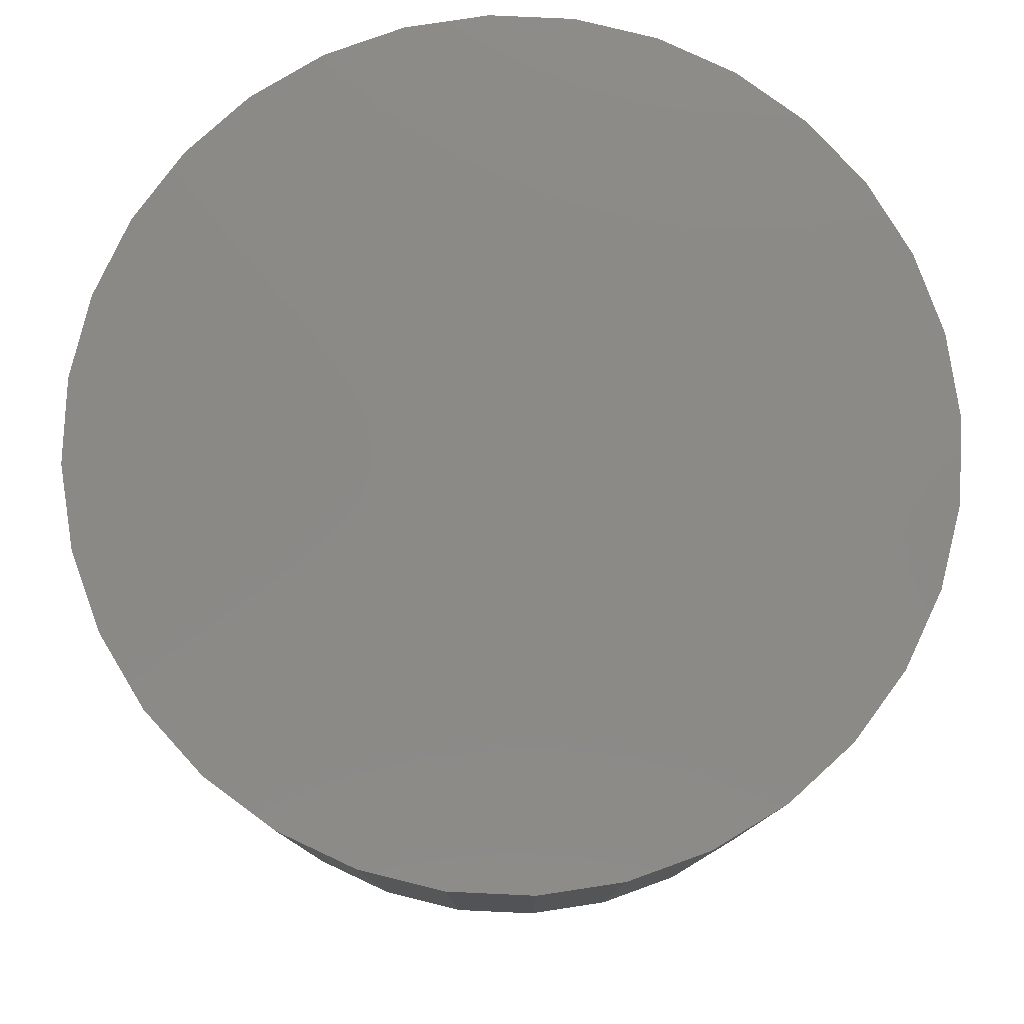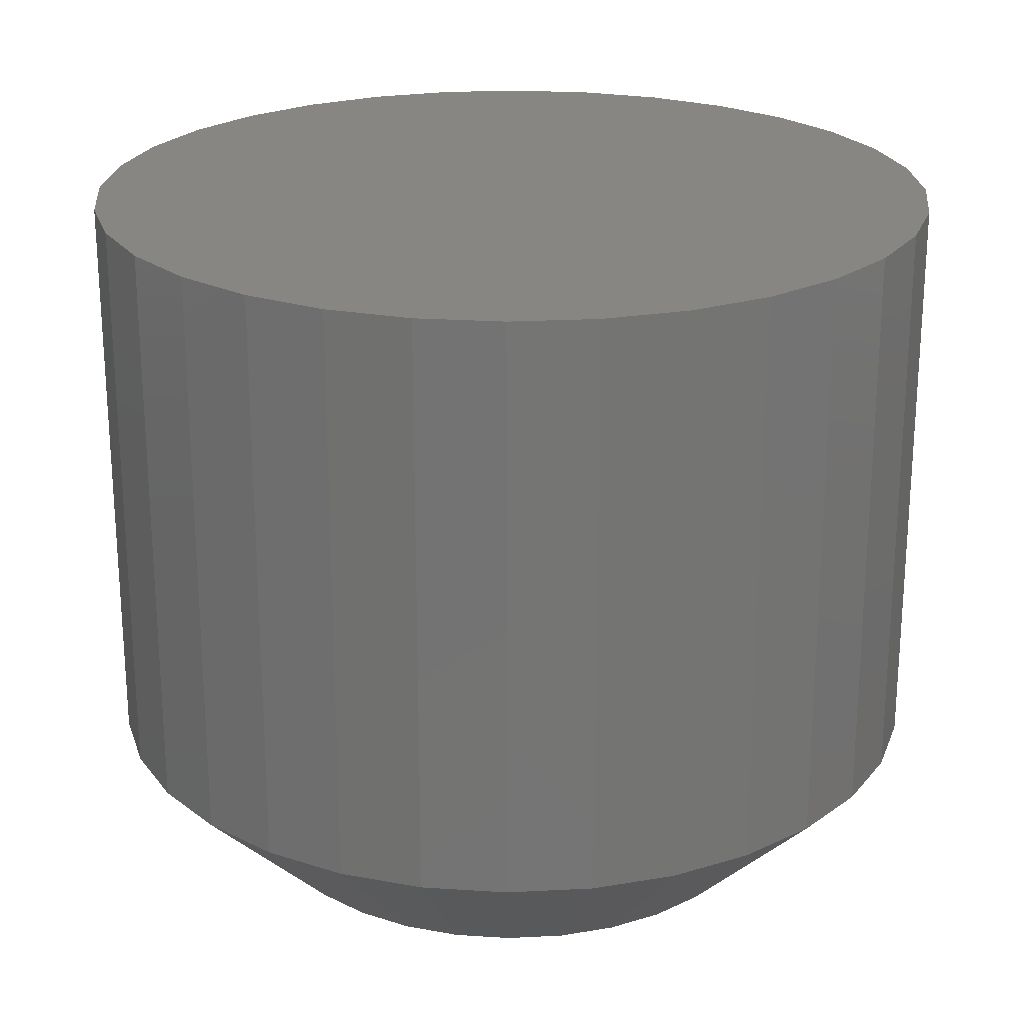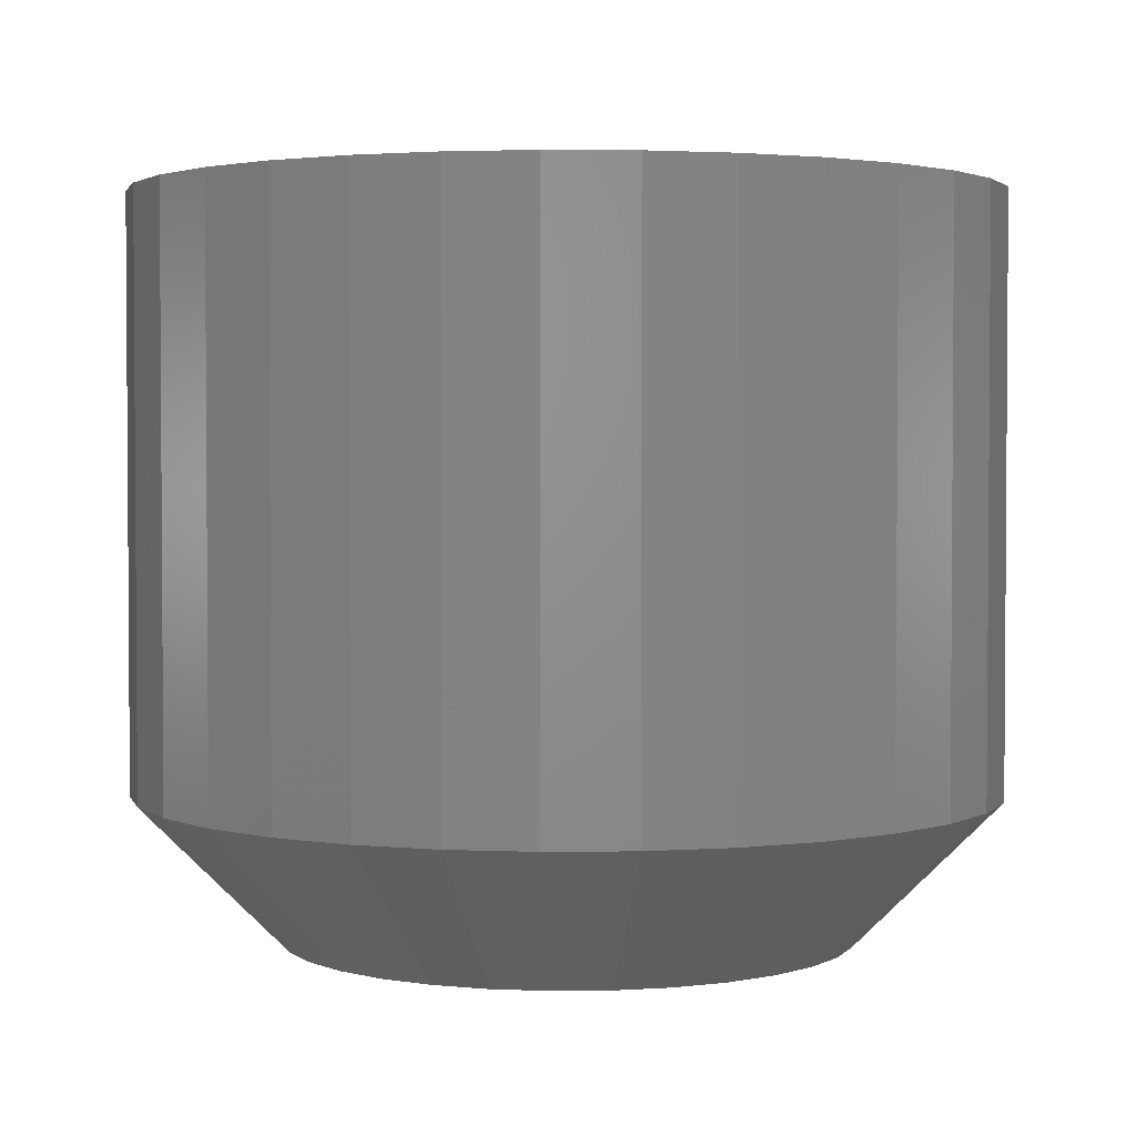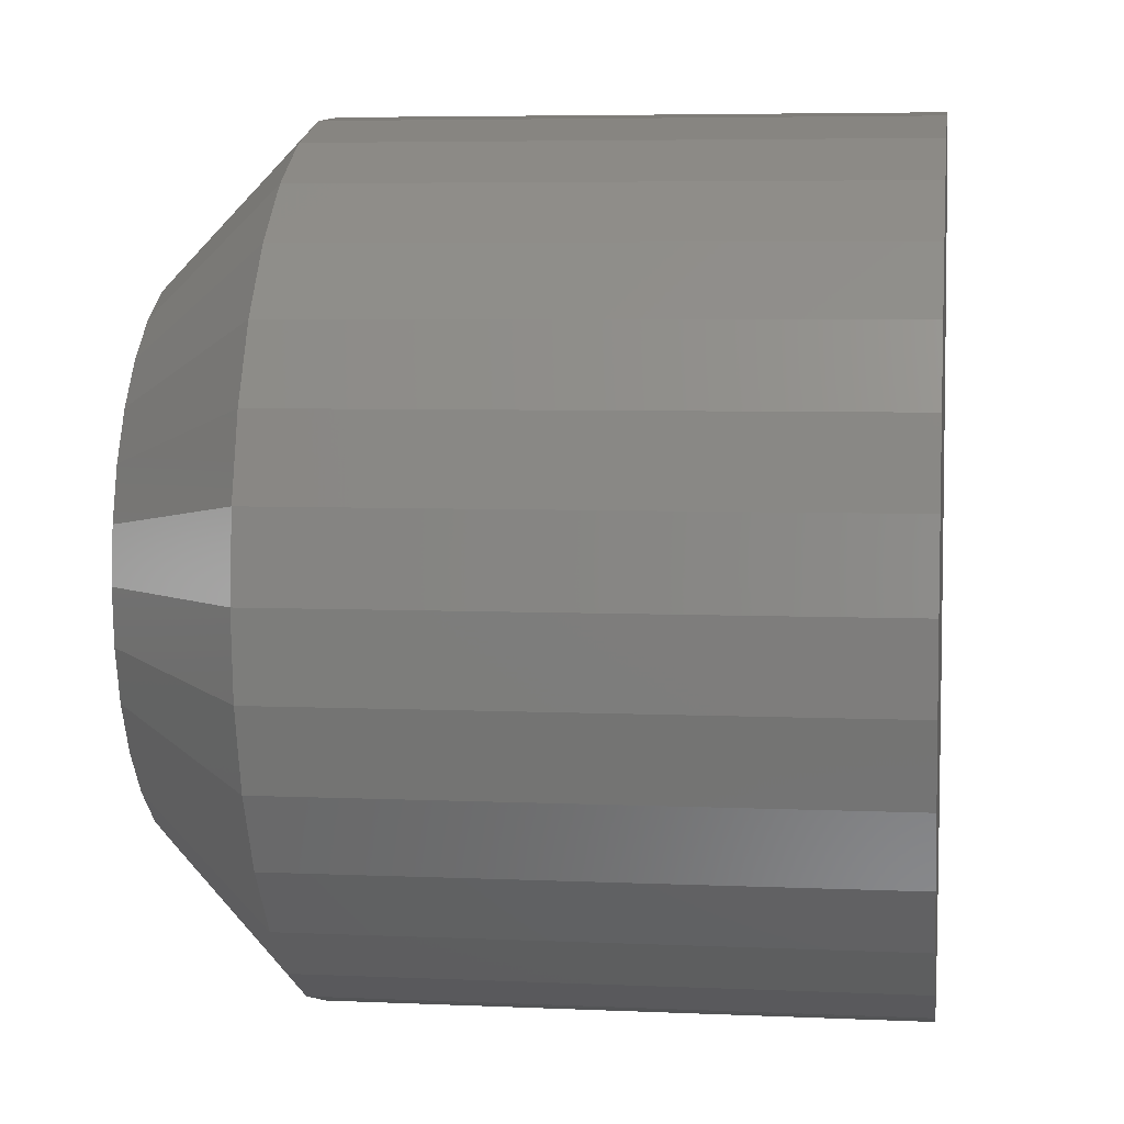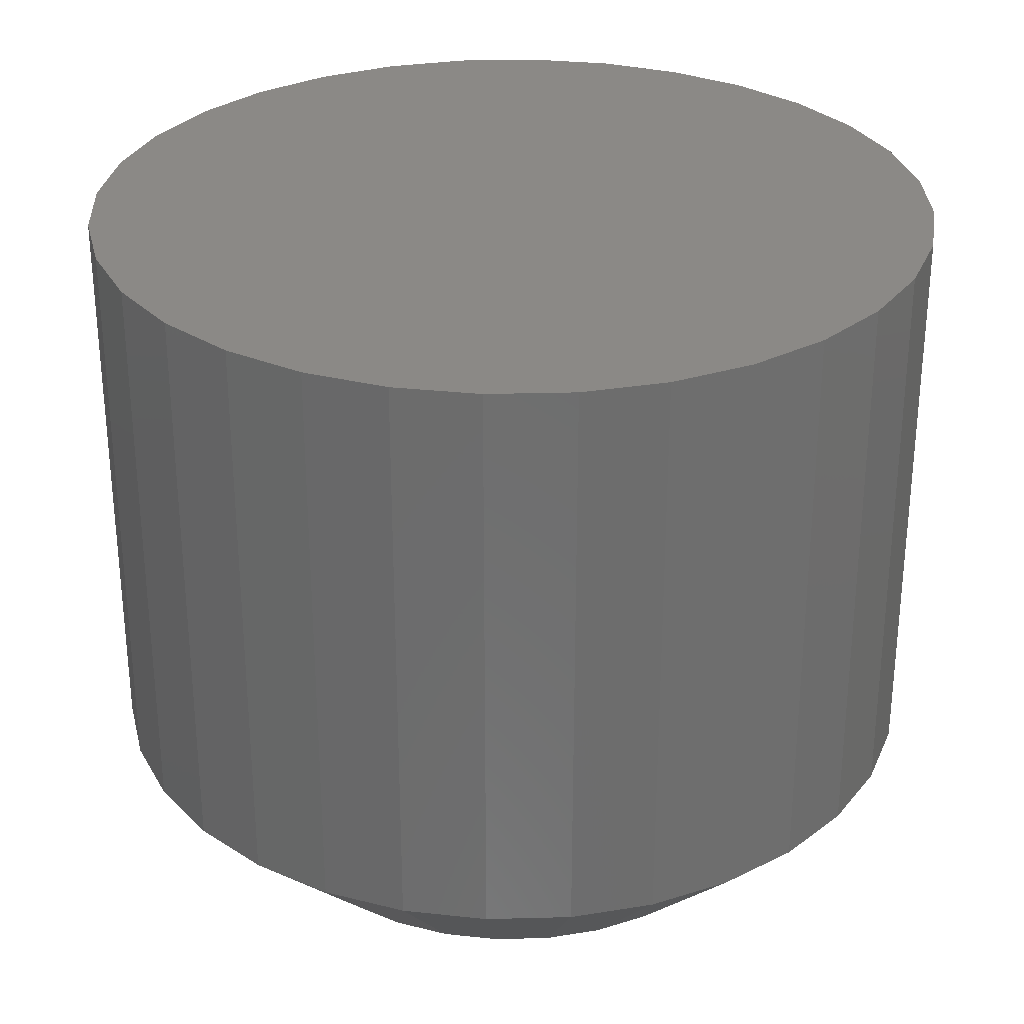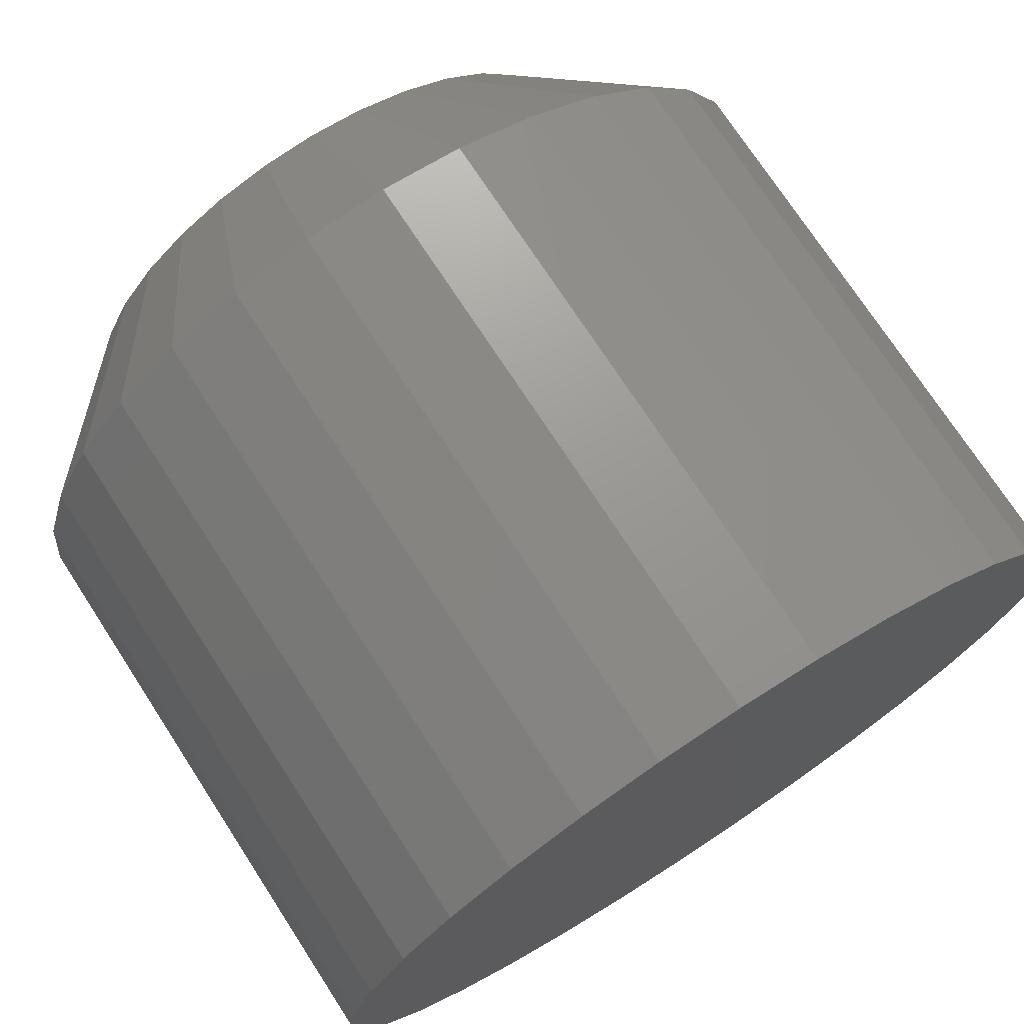
<metadata>
{"format":"stl","ext":"stl","renderer":"f3d","projection":"perspective","resolution":1024,"background":"white","views":[{"elev":79.3,"azim":-115.5,"up":"+Z"},{"elev":23.1,"azim":-123.1,"up":"+Z"},{"elev":2.5,"azim":-165.7,"up":"+Z"},{"elev":5.5,"azim":-82.1,"up":"+Y"},{"elev":29.9,"azim":3.4,"up":"+Z"},{"elev":73.4,"azim":-33.0,"up":"+Y"}]}
</metadata>
<code>
# stl→obj: 96 verts, 188 faces
v 0.4004 0.6743 0
v 0.4023 0.6766 0
v 0.4237 0.6766 0
v 0.4256 0.6743 0
v 0.399 0.6717 0
v 0.427 0.6717 0
v 0.4256 0.6575 0
v 0.4004 0.6575 0
v 0.427 0.6601 0
v 0.4023 0.6552 0
v 0.4237 0.6552 0
v 0.4046 0.6533 0
v 0.4214 0.6533 0
v 0.4072 0.6519 0
v 0.41 0.651 0
v 0.4188 0.6519 0
v 0.413 0.6507 0
v 0.4159 0.651 0
v 0.4214 0.6785 0
v 0.4046 0.6785 0
v 0.4072 0.6799 0
v 0.41 0.6807 0
v 0.413 0.681 0
v 0.4159 0.6807 0
v 0.4188 0.6799 0
v 0.399 0.6601 0
v 0.3982 0.6629 0
v 0.4278 0.6629 0
v 0.3979 0.6659 0
v 0.4281 0.6659 0
v 0.3982 0.6688 0
v 0.4278 0.6688 0
v 0.4359 0.6659 0.007812
v 0.4359 0.6659 0.03906
v 0.4355 0.6614 0.007812
v 0.4355 0.6614 0.03906
v 0.4342 0.6571 0.007812
v 0.4342 0.6571 0.03906
v 0.4321 0.6531 0.007812
v 0.4321 0.6531 0.03906
v 0.4292 0.6496 0.007812
v 0.4292 0.6496 0.03906
v 0.4257 0.6468 0.007812
v 0.4257 0.6468 0.03906
v 0.4218 0.6447 0.007812
v 0.4218 0.6447 0.03906
v 0.4175 0.6434 0.007812
v 0.4175 0.6434 0.03906
v 0.413 0.6429 0.007812
v 0.413 0.6429 0.03906
v 0.4085 0.6434 0.007812
v 0.4085 0.6434 0.03906
v 0.4042 0.6447 0.007812
v 0.4042 0.6447 0.03906
v 0.4002 0.6468 0.007812
v 0.4002 0.6468 0.03906
v 0.3968 0.6496 0.007812
v 0.3968 0.6496 0.03906
v 0.3939 0.6531 0.007812
v 0.3939 0.6531 0.03906
v 0.3918 0.6571 0.007812
v 0.3918 0.6571 0.03906
v 0.3905 0.6614 0.007812
v 0.3905 0.6614 0.03906
v 0.39 0.6659 0.007812
v 0.39 0.6659 0.03906
v 0.3905 0.6703 0.007812
v 0.3905 0.6703 0.03906
v 0.3918 0.6747 0.007812
v 0.3918 0.6747 0.03906
v 0.3939 0.6786 0.007812
v 0.3939 0.6786 0.03906
v 0.3968 0.6821 0.007812
v 0.3968 0.6821 0.03906
v 0.4002 0.6849 0.007812
v 0.4002 0.6849 0.03906
v 0.4042 0.6871 0.007812
v 0.4042 0.6871 0.03906
v 0.4085 0.6884 0.007812
v 0.4085 0.6884 0.03906
v 0.413 0.6888 0.007812
v 0.413 0.6888 0.03906
v 0.4175 0.6884 0.007812
v 0.4175 0.6884 0.03906
v 0.4218 0.6871 0.007812
v 0.4218 0.6871 0.03906
v 0.4257 0.6849 0.007812
v 0.4257 0.6849 0.03906
v 0.4292 0.6821 0.007812
v 0.4292 0.6821 0.03906
v 0.4321 0.6786 0.007812
v 0.4321 0.6786 0.03906
v 0.4342 0.6747 0.007812
v 0.4342 0.6747 0.03906
v 0.4355 0.6703 0.007812
v 0.4355 0.6703 0.03906
f 1 2 3
f 4 1 3
f 5 1 4
f 6 5 4
f 7 8 9
f 10 8 7
f 11 10 7
f 12 10 11
f 13 12 11
f 13 14 12
f 15 14 13
f 16 15 13
f 16 17 15
f 18 17 16
f 19 3 2
f 19 2 20
f 19 20 21
f 19 21 22
f 19 22 23
f 19 23 24
f 19 24 25
f 8 26 9
f 9 26 27
f 9 27 28
f 28 27 29
f 28 29 30
f 30 29 31
f 30 31 32
f 32 31 5
f 32 5 6
f 33 34 35
f 35 34 36
f 35 36 37
f 37 36 38
f 37 38 39
f 39 38 40
f 39 40 41
f 41 40 42
f 41 42 43
f 43 42 44
f 43 44 45
f 45 44 46
f 45 46 47
f 47 46 48
f 47 48 49
f 49 48 50
f 49 50 51
f 51 50 52
f 51 52 53
f 53 52 54
f 53 54 55
f 55 54 56
f 55 56 57
f 57 56 58
f 57 58 59
f 59 58 60
f 59 60 61
f 61 60 62
f 61 62 63
f 63 62 64
f 63 64 65
f 65 64 66
f 65 66 67
f 67 66 68
f 67 68 69
f 69 68 70
f 69 70 71
f 71 70 72
f 71 72 73
f 73 72 74
f 73 74 75
f 75 74 76
f 75 76 77
f 77 76 78
f 77 78 79
f 79 78 80
f 79 80 81
f 81 80 82
f 81 82 83
f 83 82 84
f 83 84 85
f 85 84 86
f 85 86 87
f 87 86 88
f 87 88 89
f 89 88 90
f 89 90 91
f 91 90 92
f 91 92 93
f 93 92 94
f 93 94 95
f 95 94 96
f 95 96 33
f 33 96 34
f 29 63 65
f 29 27 63
f 33 28 30
f 33 35 28
f 26 61 63
f 26 63 27
f 8 57 59
f 59 61 8
f 8 61 26
f 14 53 55
f 14 55 12
f 55 10 12
f 15 49 51
f 51 53 15
f 15 53 14
f 16 45 47
f 16 47 18
f 47 17 18
f 13 41 43
f 43 45 13
f 13 45 16
f 9 37 39
f 9 39 7
f 39 11 7
f 35 37 28
f 28 37 9
f 57 8 10
f 10 55 57
f 49 15 17
f 17 47 49
f 41 13 11
f 11 39 41
f 30 95 33
f 30 32 95
f 65 31 29
f 65 67 31
f 6 93 95
f 6 95 32
f 4 89 91
f 91 93 4
f 4 93 6
f 25 85 87
f 25 87 19
f 87 3 19
f 24 81 83
f 83 85 24
f 24 85 25
f 21 77 79
f 21 79 22
f 79 23 22
f 20 73 75
f 75 77 20
f 20 77 21
f 5 69 71
f 5 71 1
f 71 2 1
f 67 69 31
f 31 69 5
f 89 4 3
f 3 87 89
f 81 24 23
f 23 79 81
f 73 20 2
f 2 71 73
f 82 80 78
f 84 82 78
f 84 78 86
f 86 78 76
f 86 76 88
f 88 76 74
f 88 74 90
f 90 74 72
f 90 72 92
f 92 72 70
f 92 70 94
f 94 70 68
f 94 68 96
f 36 62 38
f 38 62 60
f 38 60 40
f 40 60 58
f 40 58 42
f 42 58 56
f 42 56 44
f 44 56 54
f 44 54 46
f 46 54 52
f 46 52 50
f 46 50 48
f 96 68 34
f 34 68 66
f 34 66 36
f 36 66 64
f 36 64 62

</code>
